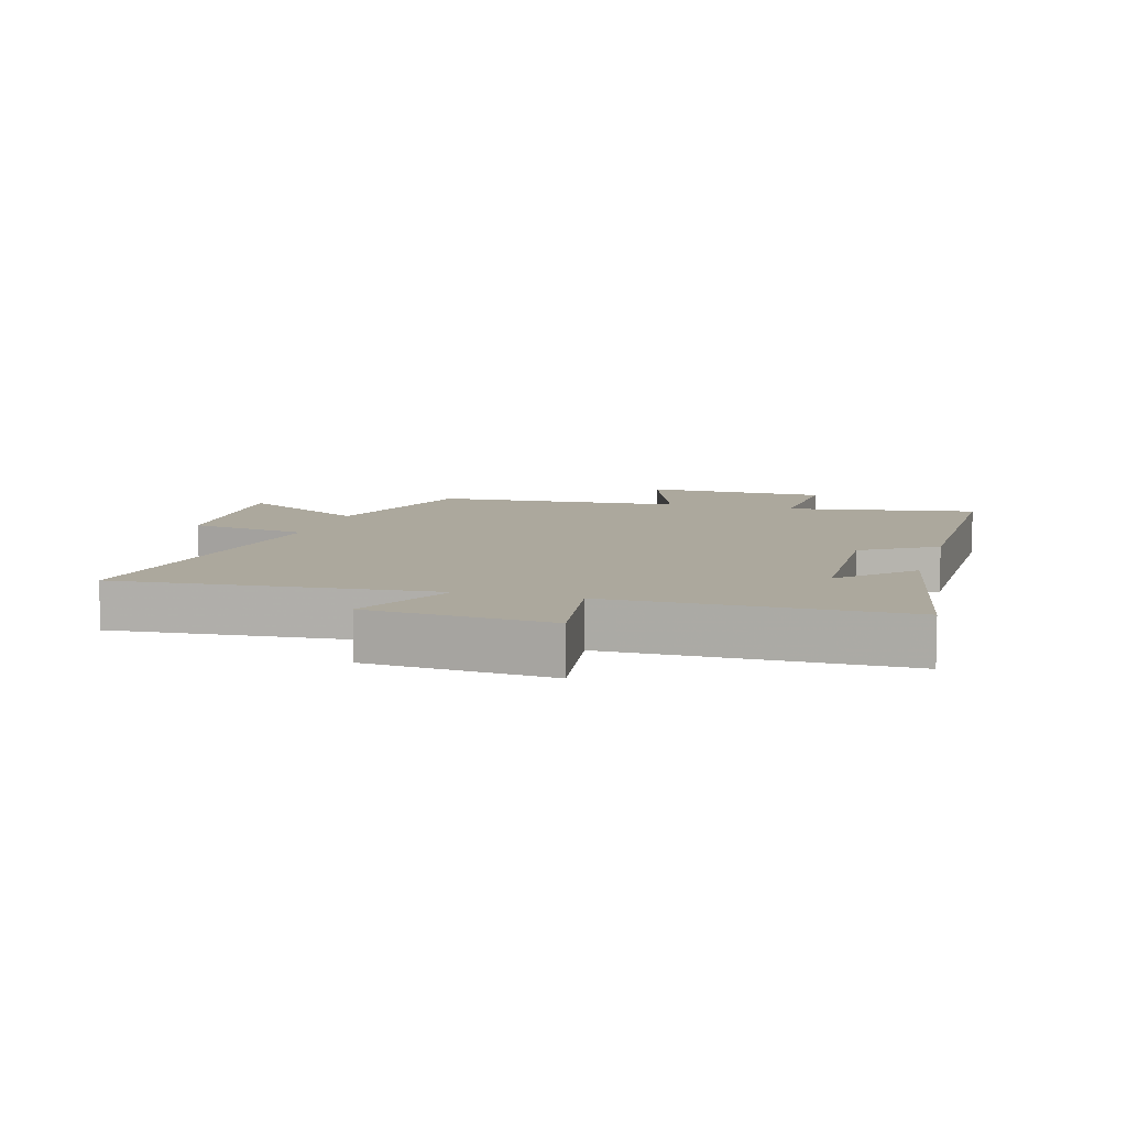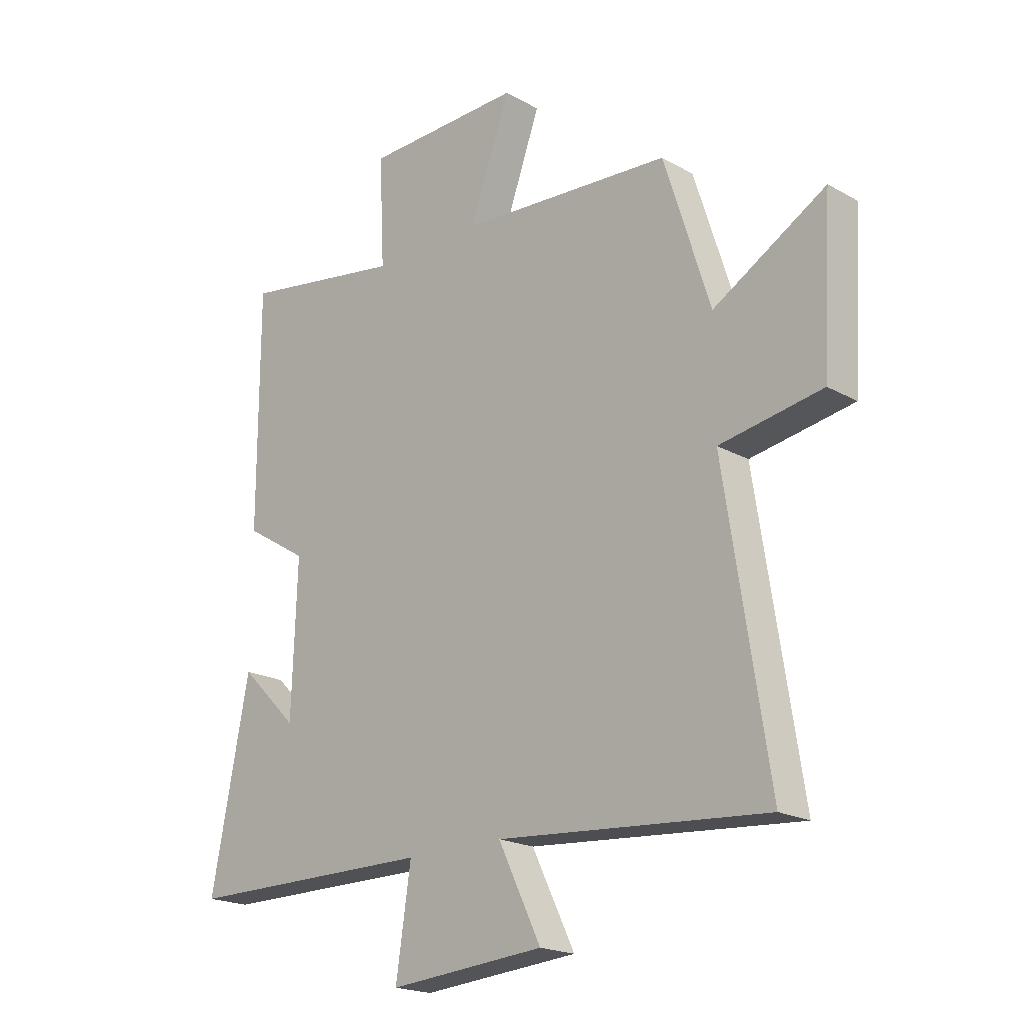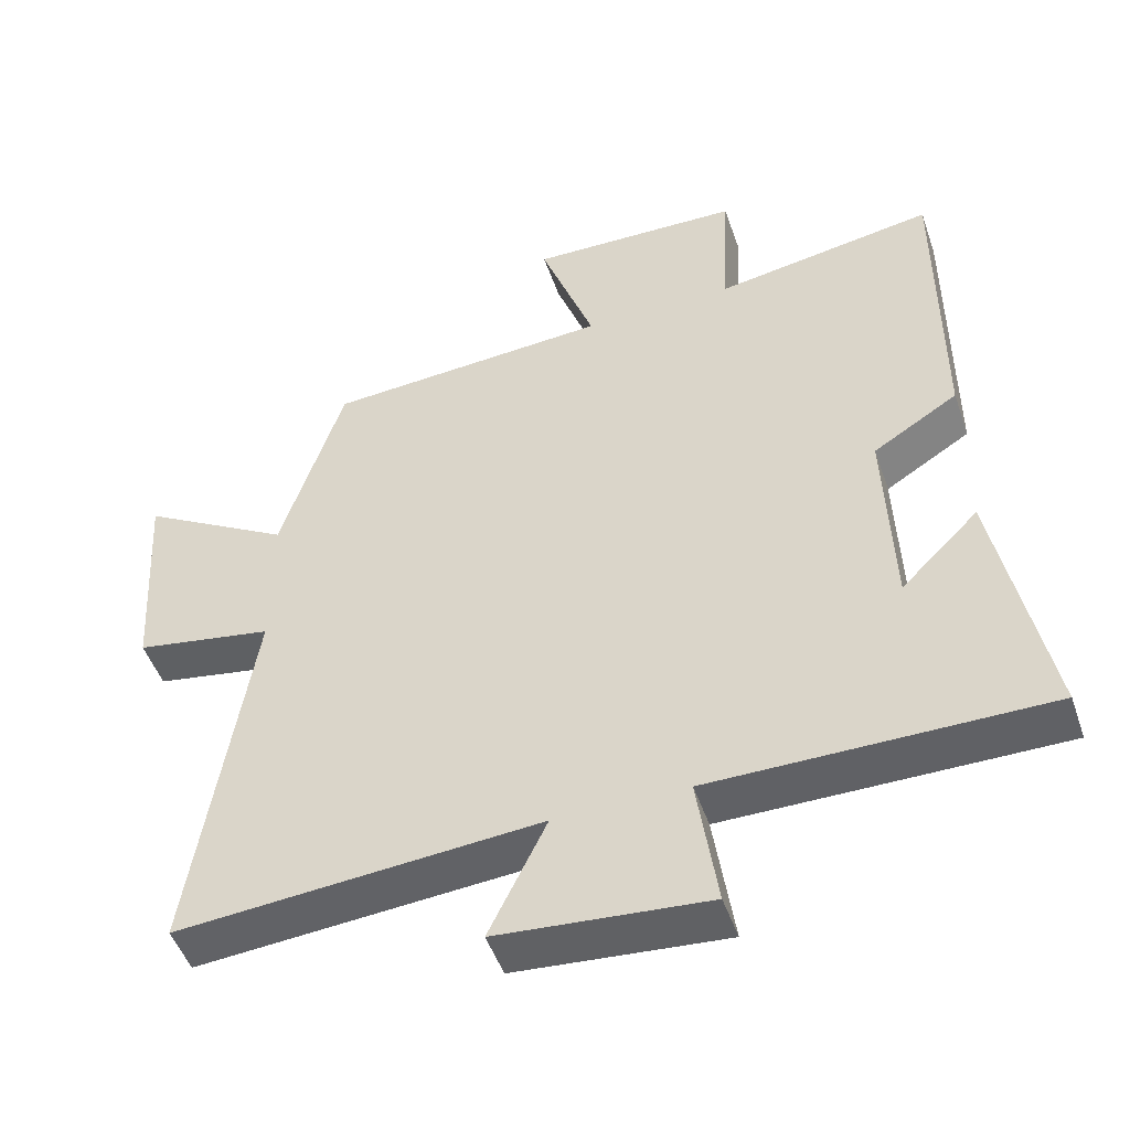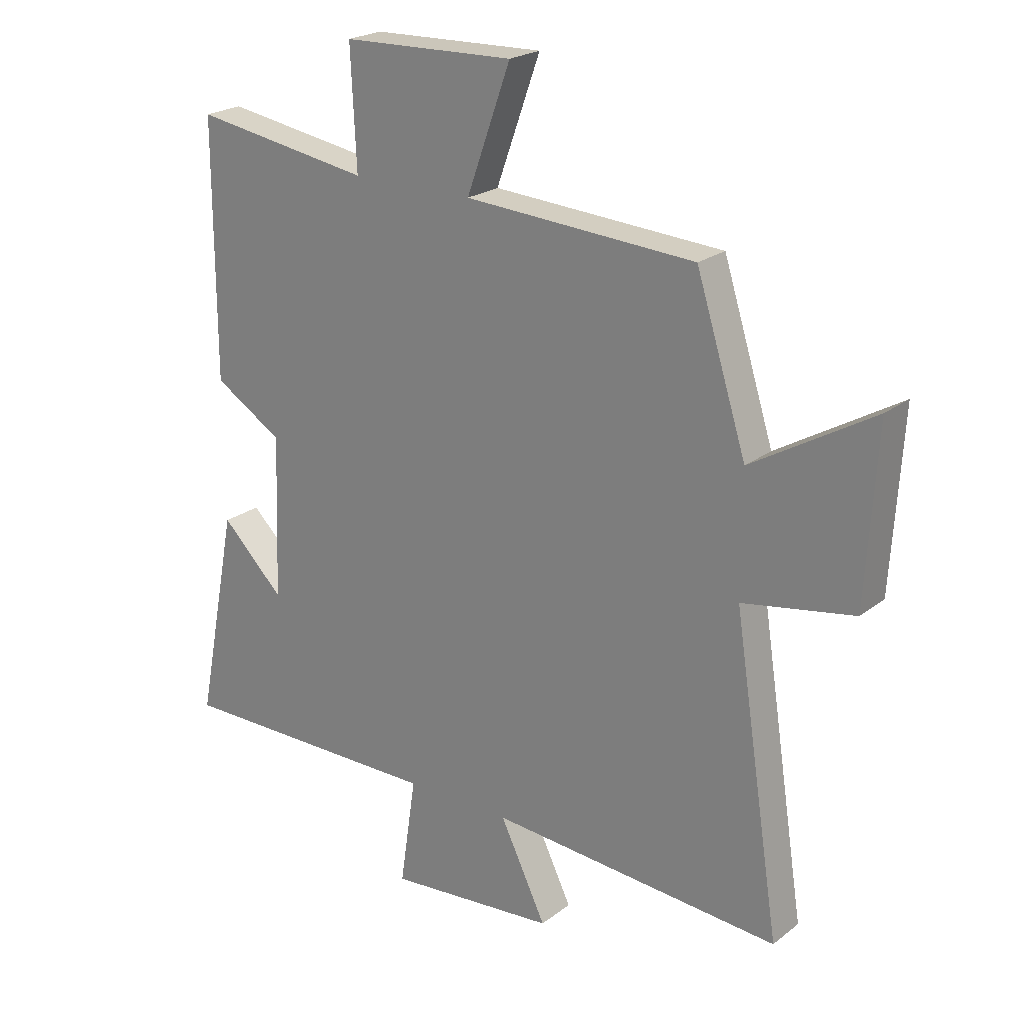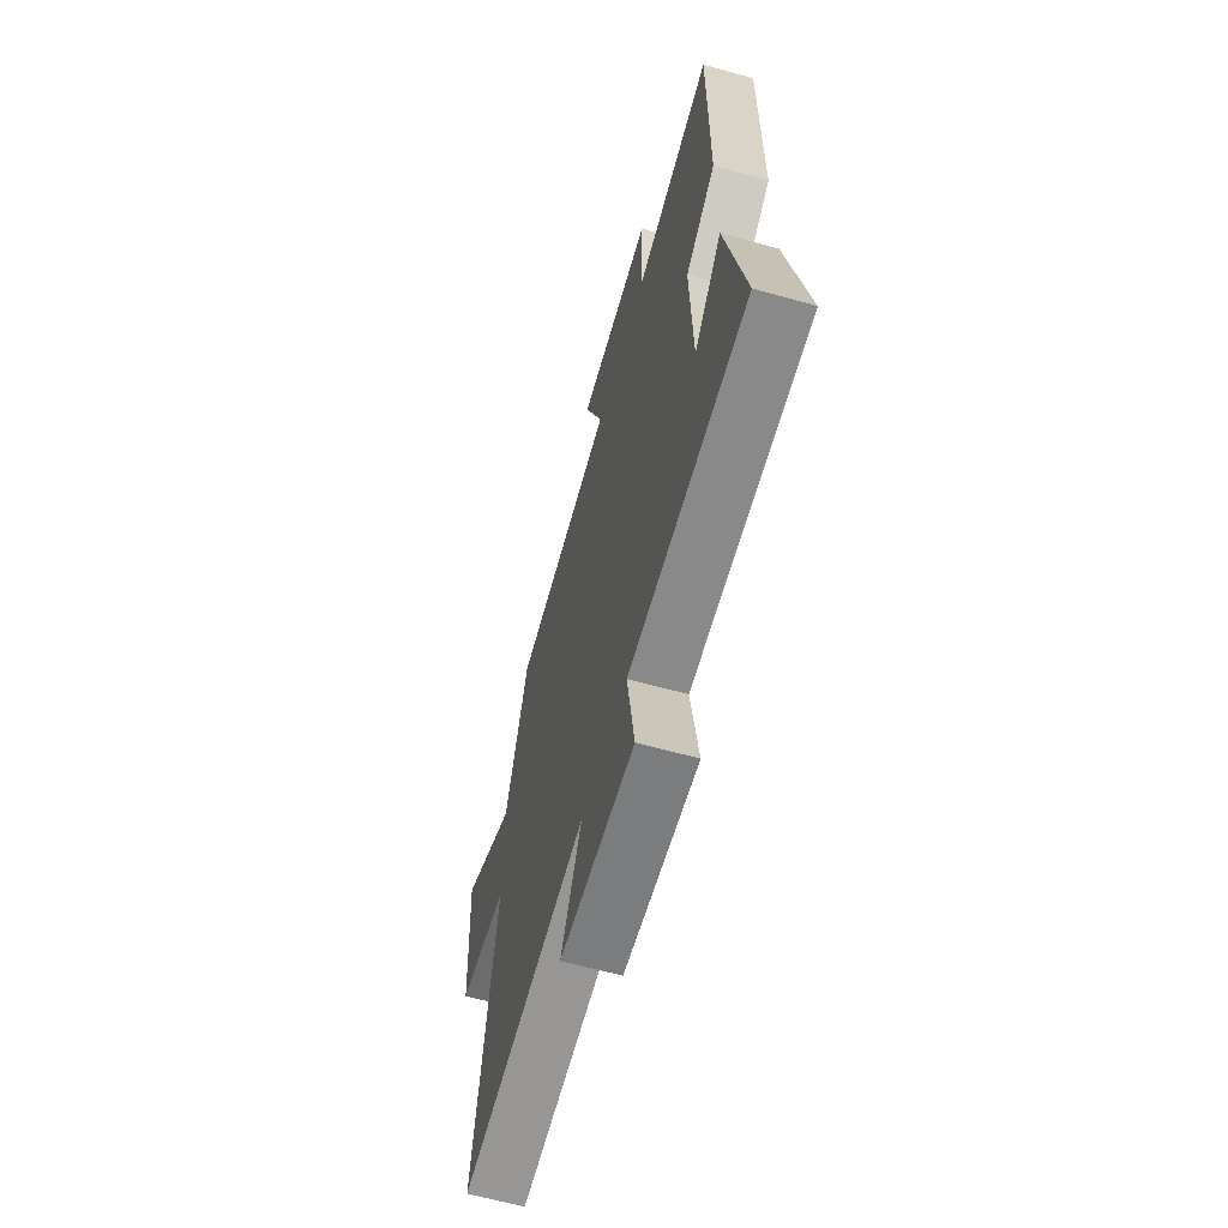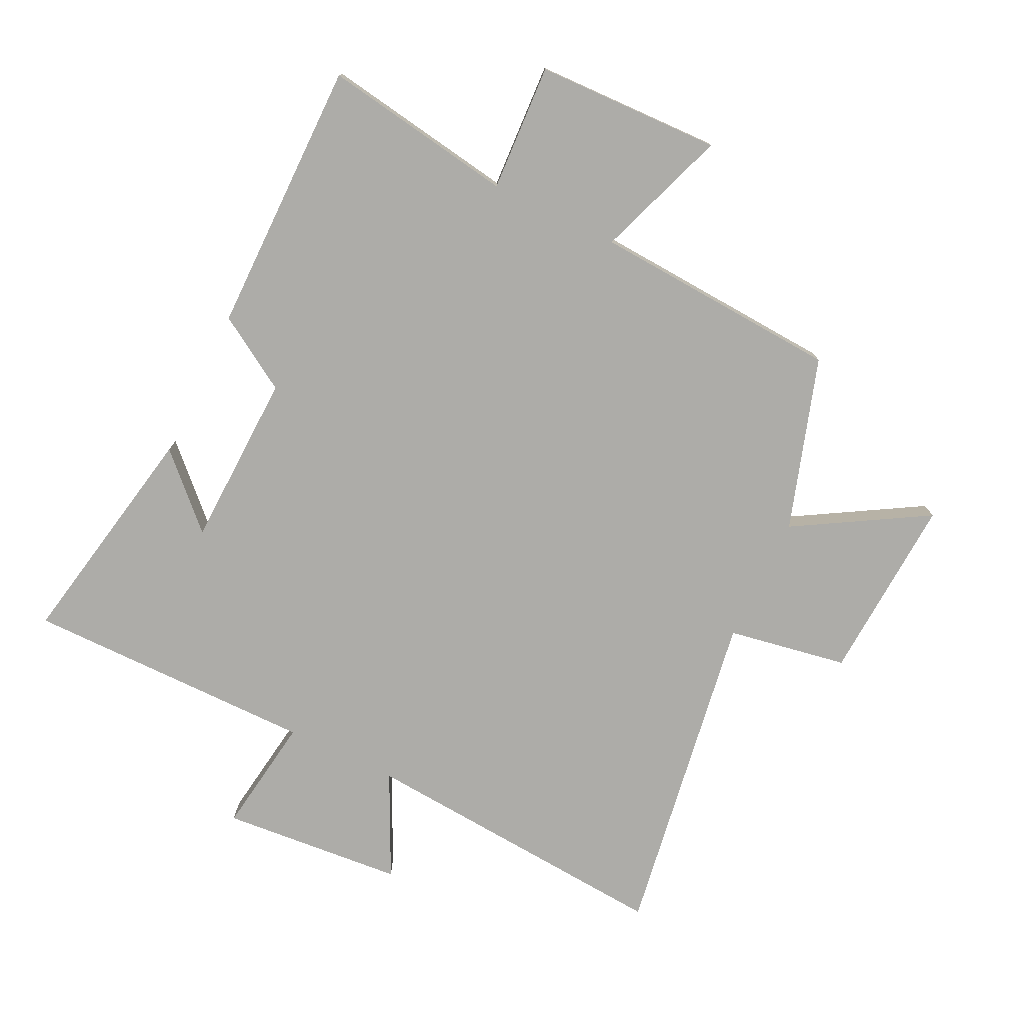
<metadata>
{"format":"obj","ext":"obj","renderer":"f3d","projection":"perspective","resolution":1024,"background":"white","views":[{"elev":8.6,"azim":-164.0,"up":"+Y"},{"elev":-19.9,"azim":44.1,"up":"+Z"},{"elev":-48.9,"azim":-161.2,"up":"+Z"},{"elev":22.3,"azim":37.4,"up":"+Z"},{"elev":-63.3,"azim":-105.7,"up":"+Z"},{"elev":-76.7,"azim":-25.7,"up":"+Y"}]}
</metadata>
<code>
v 0.582 0.07 -0.54
v 0.078 0.07 -0.5
v 0.158 0.07 -0.665
v -0.134 0.07 -0.689
v -0.106 0.07 -0.5
v -0.571 0.07 -0.5
v -0.5 0.07 -0.134
v -0.392 0.07 -0.241
v -0.382 0.07 0.039
v -0.5 0.07 0.112
v -0.5 0.07 0.55
v -0.194 0.07 0.5
v -0.204 0.07 0.703
v 0.092 0.07 0.711
v 0.016 0.07 0.5
v 0.413 0.07 0.474
v 0.5 0.07 0.199
v 0.71 0.07 0.322
v 0.692 0.07 0.024
v 0.5 0.07 -0.009
v 0.582 0 -0.54
v 0.078 0 -0.5
v 0.158 0 -0.665
v -0.134 0 -0.689
v -0.106 0 -0.5
v -0.571 0 -0.5
v -0.5 0 -0.134
v -0.392 0 -0.241
v -0.382 0 0.039
v -0.5 0 0.112
v -0.5 0 0.55
v -0.194 0 0.5
v -0.204 0 0.703
v 0.092 0 0.711
v 0.016 0 0.5
v 0.413 0 0.474
v 0.5 0 0.199
v 0.71 0 0.322
v 0.692 0 0.024
v 0.5 0 -0.009
f 17 18 19 20
f 15 16 17 20
f 15 20 1 2
f 12 13 14 15
f 12 15 2
f 9 10 11 12
f 8 9 12 2
f 6 7 8
f 5 6 8 2
f 2 3 4 5
f 40 39 38 37
f 40 37 36 35
f 22 21 40 35
f 35 34 33 32
f 22 35 32
f 32 31 30 29
f 22 32 29 28
f 28 27 26
f 22 28 26 25
f 25 24 23 22
f 1 21 22 2
f 2 22 23 3
f 3 23 24 4
f 4 24 25 5
f 5 25 26 6
f 6 26 27 7
f 7 27 28 8
f 8 28 29 9
f 9 29 30 10
f 10 30 31 11
f 11 31 32 12
f 12 32 33 13
f 13 33 34 14
f 14 34 35 15
f 15 35 36 16
f 16 36 37 17
f 17 37 38 18
f 18 38 39 19
f 19 39 40 20
f 20 40 21 1

</code>
